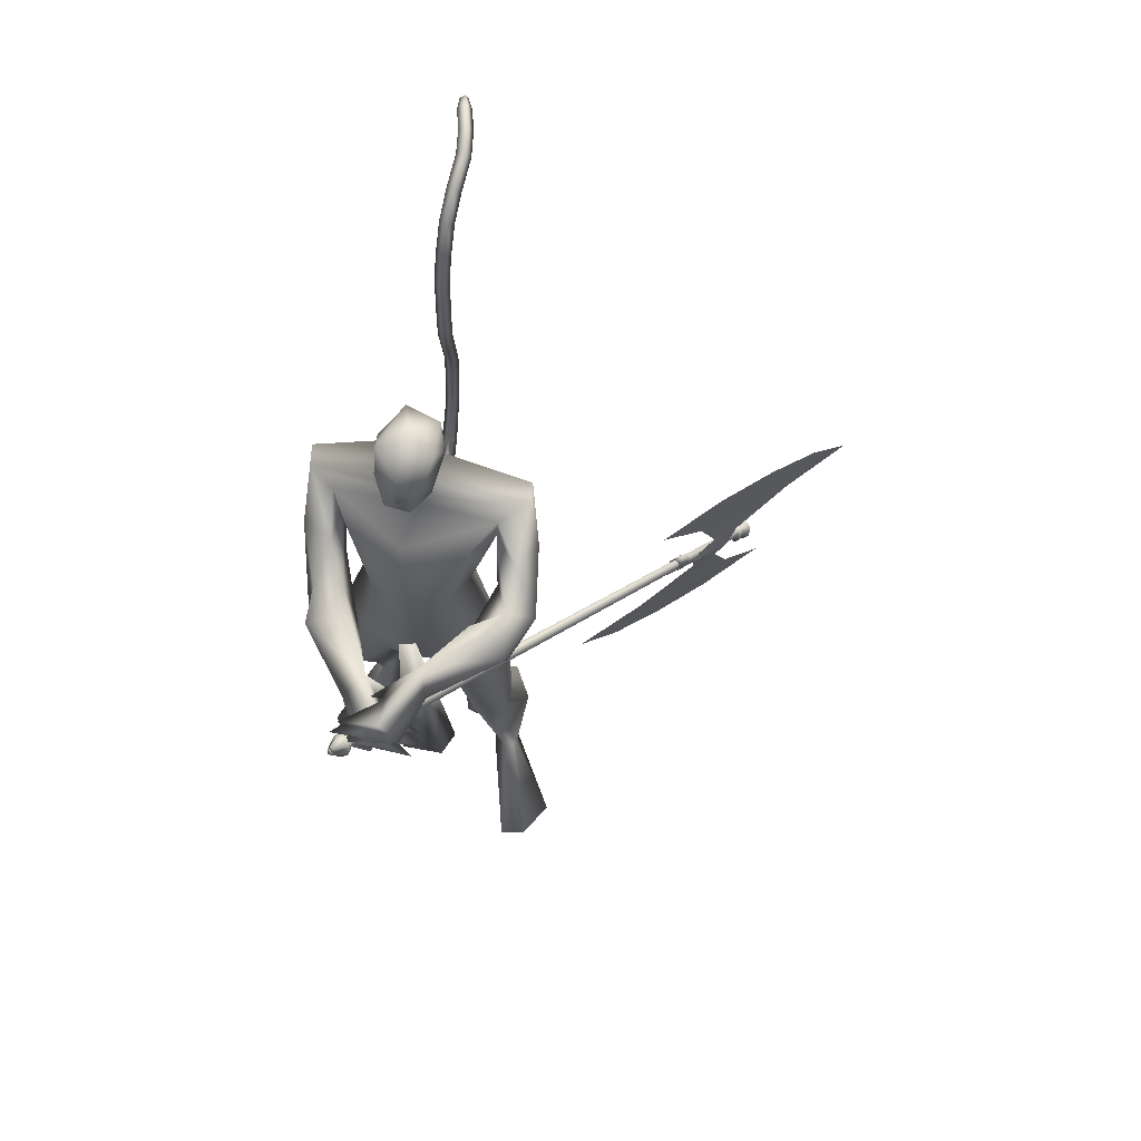
<metadata>
{"format":"obj","ext":"obj","renderer":"f3d","projection":"perspective","resolution":1024,"background":"white","views":[{"elev":64.4,"azim":95.8,"up":"+Z"}]}
</metadata>
<code>
o body.001_mesh15-geometry.001
v -0.8264 -0.2521 0.2306
v -0.6143 -0.1379 0.6158
v -0.773 -0.2173 0.2685
v -0.7667 -0.1952 0.7358
v -0.7902 -0.3293 0.7497
v -0.6231 -0.2013 0.8748
v -0.6416 -0.3082 0.8991
v -0.538 -0.3608 0.8969
v -0.6679 -0.4025 0.7004
v -0.6898 -0.2838 0.2374
v -0.4489 -0.2143 0.8786
v -0.538 -0.1557 0.8449
v -0.6947 -0.1652 1.566
v -0.5797 -0.0378 1.367
v -0.6554 0.01387 1.508
v -0.588 0.01496 1.761
v -0.643 0.1977 1.52
v -0.5054 0.171 1.896
v -0.5435 -0.1457 1.871
v -0.4478 -0.2092 1.903
v -0.5146 -0.3432 1.38
v -0.4611 -0.3206 0.8601
v -0.6313 -0.3388 0.5172
v -0.7548 -0.3194 0.2076
v -0.8284 -0.3356 0.0527
v -0.4881 -0.4977 0.07324
v -0.3305 -0.3129 0.08305
v -0.342 -0.4171 0.09642
v -0.3678 -0.2374 1.488
v -0.2941 -0.1381 1.423
v -0.3641 -0.03463 1.329
v -0.2308 -0.01045 1.511
v -0.3393 -0.1596 1.912
v -0.252 -0.0248 1.964
v -0.6427 0.02963 2
v -0.402 0.2165 1.923
v -0.4525 0.3278 2.234
v -0.5999 0.3102 2.182
v -0.2952 0.3468 2.128
v -0.4161 0.4353 2.127
v -0.6176 0.4328 2.214
v -0.6249 0.4507 2.362
v -0.6236 0.1044 2.546
v -0.6589 -0.0441 2.554
v -0.7479 -0.2952 2.132
v -0.5539 -0.2865 2.184
v -0.4305 -0.249 2.249
v -0.3042 0.135 1.919
v -0.3006 0.2356 1.497
v -0.2563 0.1242 1.436
v -0.384 0.0284 1.326
v -0.5376 0.1175 1.299
v -0.3515 0.2372 2.268
v -0.3263 -0.0224 2.299
v -0.5606 -0.3156 2.291
v -0.4708 0.04492 2.41
v -0.6242 -0.4038 2.34
v -0.5503 -0.1065 2.412
v -0.7202 -0.4137 2.335
v -0.7291 -0.4103 2.177
v -0.4711 -0.1019 2.55
v -0.3912 -0.01019 2.512
v -0.4487 0.09703 2.55
v -0.5453 0.1445 2.706
v -0.6311 0.1181 2.76
v -0.7014 -0.01876 2.743
v -0.4653 0.3332 2.318
v -0.2972 0.4201 2.303
v -0.1438 0.3979 2.209
v -0.1384 0.2651 2.056
v -0.309 0.4118 2.049
v -0.09857 0.3326 1.968
v -0.05151 0.4126 1.986
v 0.01725 0.409 2.141
v -0.1588 0.509 2.147
v -0.4195 0.495 2.252
v -0.536 0.4524 2.381
v -0.07496 0.2664 2.211
v -0.0218 0.3197 2.234
v 0.04816 0.08441 2.056
v 0.1762 0.1278 2.073
v 0.1015 0.1015 2.191
v 0.2446 -0.01106 1.997
v 0.3083 0.01437 1.952
v 0.3404 0.04479 2.011
v 0.1847 -0.08555 2.059
v 0.206 -0.02289 2.098
v 0.3528 -0.02186 2.196
v 0.3311 -0.1831 2.142
v 0.3573 0.01526 2.137
v 0.3645 -0.1692 2.021
v 0.3712 0.01614 2.082
v 0.3499 -0.215 2.078
v 0.3179 -0.1172 1.964
v -0.3408 0.03168 2.584
v -0.3615 -0.06769 2.585
v -0.4204 -0.1023 2.713
v -0.5835 -0.1124 2.711
v -0.3988 -0.03703 2.661
v -0.3652 0.03398 2.633
v -0.3921 0.08684 2.711
v -0.4673 0.1174 2.795
v -0.369 -0.01486 2.746
v -0.4902 -0.1021 2.8
v -0.3364 -0.01877 2.651
v -0.4711 -0.2778 1.983
v -0.5539 -0.4046 2.04
v -0.4753 -0.3741 1.929
v -0.4023 -0.3077 2.181
v -0.479 -0.4273 2.154
v -0.2687 -0.3727 2.026
v -0.1211 -0.3873 1.988
v -0.193 -0.3966 1.832
v -0.2054 -0.3162 1.795
v -0.2255 -0.2099 1.859
v -0.2698 -0.2537 2.026
v -0.1245 -0.2751 2.056
v 0.1327 -0.2122 1.903
v 0.06646 -0.1255 1.983
v 0.3105 -0.1337 1.877
v 0.291 -0.1181 1.806
v 0.3002 0.01431 1.809
v 0.19 -0.08493 1.867
v 0.01987 -0.1674 1.847
v 0.1453 0.05264 1.941
v 0.1558 -0.06002 1.946
v 0.2765 -0.0399 2.045
v 0.2957 -0.08803 1.993
v 0.3202 -0.09565 1.947
v 0.3338 0.07826 1.861
v 0.2749 0.113 1.962
v 0.3056 0.1319 1.904
v -0.4442 0.2176 0.8529
v -0.4567 0.3248 0.8794
v -0.4049 0.3581 1.353
v -0.2677 0.3209 0.8791
v -0.2699 0.215 0.8977
v -0.3533 0.1656 0.8383
v -0.5561 0.2257 0.6835
v -0.3871 0.1604 0.5944
v -0.4815 0.2629 0.2206
v -0.4816 0.2522 -0.002596
v -0.5317 0.3514 0.003881
v -0.01134 0.3365 0.04772
v -0.1569 0.531 0.03839
v -0.01688 0.4406 0.06442
v -0.4186 0.3639 0.1765
v -0.5718 0.3605 0.699
v -0.4373 0.4257 0.678
v -0.3516 0.369 0.8959
v -0.3739 0.3242 0.1947
v -0.8346 -0.1977 0.04691
v -0.2128 0.01444 1.682
v -0.2062 -0.05468 1.668
v -0.1311 0.07656 0.6849
v -0.1626 -0.1016 0.6413
v -0.2254 0.1251 0.6849
v -0.5375 0.01595 2.847
f 1 2 3
f 4 2 1
f 4 5 6
f 6 5 7
f 5 8 7
f 5 9 8
f 4 1 5
f 3 11 10
f 2 11 3
f 12 11 2
f 13 6 7
f 13 14 6
f 13 7 21
f 7 8 21
f 9 22 8
f 9 23 22
f 24 23 9
f 24 10 23
f 25 26 24
f 27 26 25
f 27 28 26
f 27 10 28
f 24 28 10
f 28 24 26
f 23 10 11
f 22 23 11
f 21 8 22
f 21 22 29
f 30 29 22
f 32 30 31
f 29 30 32
f 35 16 19
f 35 18 16
f 18 37 36
f 38 37 18
f 38 39 37
f 38 40 39
f 41 40 38
f 41 44 43
f 44 41 38
f 38 18 35
f 45 35 19
f 19 20 46
f 46 20 47
f 47 20 33
f 47 33 34
f 34 32 48
f 34 33 32
f 49 32 50
f 32 31 50
f 50 31 51
f 14 51 31
f 14 52 51
f 52 14 15
f 31 30 11
f 30 22 11
f 31 11 12
f 6 31 12
f 14 31 6
f 15 14 13
f 53 48 36
f 53 34 48
f 54 34 53
f 54 47 34
f 46 47 55
f 54 55 47
f 56 55 54
f 56 57 55
f 58 57 56
f 58 59 57
f 44 59 58
f 44 60 59
f 60 38 45
f 44 38 60
f 44 58 61
f 61 58 56
f 61 56 62
f 63 62 56
f 43 64 63
f 65 64 43
f 66 65 43
f 66 43 44
f 43 63 56
f 56 67 77
f 56 54 67
f 67 54 53
f 37 67 53
f 67 37 68
f 39 69 37
f 39 70 69
f 71 70 39
f 72 70 71
f 71 73 72
f 73 40 75
f 40 73 71
f 71 39 40
f 40 76 75
f 40 41 76
f 41 42 76
f 76 42 77
f 77 42 56
f 43 56 42
f 42 41 43
f 67 68 77
f 76 77 68
f 75 76 68
f 68 37 69
f 70 78 69
f 74 69 79
f 75 69 74
f 75 68 69
f 73 75 74
f 69 78 79
f 72 80 70
f 72 81 80
f 73 81 72
f 73 74 81
f 79 78 82
f 70 82 78
f 70 80 82
f 80 84 83
f 80 81 84
f 81 85 84
f 74 82 81
f 74 79 82
f 82 86 87
f 82 87 88
f 88 87 89
f 87 90 89
f 83 87 80
f 85 87 83
f 87 85 91
f 85 92 91
f 85 81 92
f 81 90 92
f 81 88 90
f 81 82 88
f 90 88 89
f 90 93 92
f 87 93 90
f 87 92 93
f 87 91 92
f 83 94 85
f 83 84 94
f 85 94 84
f 80 87 86
f 80 86 82
f 37 53 36
f 66 44 98
f 44 61 98
f 95 62 63
f 95 96 62
f 61 96 97
f 96 61 62
f 61 97 98
f 97 96 99
f 99 96 100
f 100 96 95
f 100 95 63
f 63 101 100
f 63 64 101
f 64 102 101
f 102 103 101
f 104 97 103
f 98 97 104
f 103 97 99
f 99 105 103
f 100 105 99
f 100 103 105
f 101 103 100
f 38 35 45
f 45 19 46
f 45 46 106
f 60 45 107
f 45 106 107
f 108 107 106
f 110 111 109
f 113 112 111
f 108 114 113
f 114 108 115
f 108 106 115
f 107 108 113
f 113 110 107
f 113 111 110
f 110 109 57
f 55 57 109
f 110 57 59
f 107 110 60
f 60 110 59
f 55 109 46
f 106 46 116
f 109 116 46
f 109 111 116
f 111 117 116
f 112 117 111
f 106 116 115
f 113 118 112
f 113 114 118
f 115 116 119
f 117 119 116
f 112 119 117
f 112 118 119
f 121 120 118
f 123 122 121
f 123 120 122
f 114 115 124
f 114 124 118
f 124 121 118
f 124 123 121
f 115 119 124
f 124 119 125
f 119 127 126
f 118 127 119
f 118 128 127
f 118 129 128
f 120 129 118
f 120 130 129
f 123 130 120
f 123 129 130
f 123 126 129
f 124 126 123
f 125 126 124
f 126 125 119
f 126 131 128
f 127 131 126
f 131 127 128
f 126 128 132
f 128 129 132
f 126 132 129
f 122 120 121
f 52 133 51
f 17 133 52
f 17 134 133
f 17 135 134
f 50 136 49
f 50 137 136
f 51 137 50
f 51 138 137
f 133 138 51
f 139 138 133
f 139 140 138
f 141 140 139
f 143 142 141
f 143 144 142
f 145 144 143
f 145 146 144
f 145 147 146
f 143 147 145
f 148 143 141
f 143 148 147
f 148 149 147
f 139 148 141
f 148 150 149
f 148 134 150
f 148 133 134
f 148 139 133
f 134 135 150
f 135 136 150
f 135 49 136
f 149 150 136
f 149 136 147
f 136 137 147
f 147 137 151
f 141 151 137
f 141 142 151
f 142 144 151
f 146 151 144
f 147 151 146
f 140 141 137
f 138 140 137
f 15 17 52
f 152 10 27
f 3 10 152
f 1 3 152
f 1 152 25
f 152 27 25
f 25 24 1
f 1 24 5
f 5 24 9
f 4 6 12
f 4 12 2
f 154 155 153
f 154 156 155
f 154 153 157
f 154 157 156
f 156 157 155
f 98 104 66
f 65 66 158
f 66 104 158
f 103 102 158
f 155 157 153
f 102 64 65
f 102 65 158
f 104 103 158
f 16 15 13
f 16 17 15
f 18 17 16
f 17 18 36
f 19 16 13
f 13 20 19
f 13 21 20
f 33 29 32
f 20 29 33
f 20 21 29
f 48 32 49
f 17 36 135
f 36 49 135
f 36 48 49
o body_mesh15-geometry
v -0.5742 0.01418 1.696
v -0.8115 0.02984 1.709
v -0.5759 0.06295 1.744
v -0.8083 0.07025 1.748
v -0.5828 0.01465 1.793
v -0.8112 0.03156 1.788
v -0.5814 -0.03422 1.744
v -0.8144 -0.00886 1.749
v -0.9934 0.04321 1.749
v -0.9682 0.07671 1.771
v -0.9468 0.04335 1.797
v -0.9721 0.009846 1.775
v -1.12 0.06469 1.996
v -1.092 0.09126 2
v -1.066 0.06296 2.009
v -1.095 0.03639 2.004
v -1.13 0.07785 2.228
v -1.101 0.1044 2.227
v -1.075 0.07598 2.229
v -1.103 0.04945 2.23
v -1.101 0.08719 2.491
v -1.075 0.1155 2.484
v -1.048 0.08881 2.478
v -1.073 0.06051 2.485
v -1.017 0.09534 2.727
v -0.9916 0.1236 2.72
v -0.9639 0.09696 2.713
v -0.9897 0.06865 2.721
v -0.962 0.1022 2.965
v -0.9356 0.1306 2.969
v -0.9075 0.104 2.973
v -0.9339 0.0756 2.969
v -0.9756 0.1052 3.196
v -0.9492 0.1336 3.2
v -0.9211 0.107 3.205
v -0.9475 0.0786 3.201
v -1.069 0.119 3.415
v -1.048 0.1494 3.427
v -1.024 0.1254 3.446
v -1.045 0.0949 3.434
v -1.243 0.1615 3.546
v -1.228 0.191 3.566
v -1.219 0.1665 3.595
v -1.235 0.1371 3.575
v -1.417 0.1387 3.549
v -1.426 0.1711 3.569
v -1.429 0.1507 3.602
v -1.419 0.1183 3.582
v -1.467 0.1335 3.556
v -1.473 0.1527 3.567
v -1.474 0.1407 3.587
v -1.469 0.1215 3.575
v -0.9733 0.09964 2.851
v -0.9455 0.07295 2.845
v -0.9198 0.1013 2.838
v -0.9475 0.1279 2.844
v -1.007 0.1085 3.302
v -0.9827 0.08441 3.32
v -0.9615 0.1149 3.332
v -0.9858 0.1389 3.314
v -0.9688 0.1037 3.081
v -0.9407 0.0771 3.085
v -0.9143 0.1055 3.089
v -0.9424 0.1321 3.084
v -1.121 0.08403 2.355
v -1.094 0.05563 2.358
v -1.066 0.08217 2.357
v -1.093 0.1106 2.355
v -1.136 0.07225 2.107
v -1.11 0.04395 2.115
v -1.082 0.07052 2.12
v -1.108 0.09882 2.112
v -1.059 0.09127 2.609
v -1.032 0.06458 2.603
v -1.006 0.09288 2.596
v -1.033 0.1196 2.602
v -1.139 0.1378 3.483
v -1.13 0.1134 3.513
v -1.115 0.1428 3.533
v -1.123 0.1673 3.504
v -1.315 0.1552 3.559
v -1.317 0.1344 3.591
v -1.327 0.1668 3.611
v -1.324 0.1873 3.578
v -1.077 0.05406 1.851
v -1.058 0.02369 1.875
v -1.035 0.05419 1.895
v -1.054 0.08455 1.871
v -0.6953 0.02066 1.698
v -0.6917 0.06563 1.741
v -0.6947 0.02255 1.786
v -0.6984 -0.02243 1.743
f 247 160 162
f 248 162 164
f 160 166 167
f 250 166 247
f 249 164 250
f 159 161 165
f 243 244 174
f 166 164 170
f 164 162 168
f 162 160 167
f 227 228 178
f 244 245 173
f 245 246 173
f 246 243 172
f 223 224 182
f 228 229 177
f 229 230 177
f 230 227 176
f 231 232 186
f 224 225 181
f 225 226 181
f 226 223 180
f 211 212 190
f 232 233 185
f 233 234 185
f 234 231 184
f 219 220 194
f 212 213 189
f 213 214 189
f 214 211 188
f 215 216 198
f 220 221 193
f 221 222 193
f 222 219 192
f 235 236 202
f 216 217 197
f 217 218 197
f 218 215 196
f 239 240 206
f 236 237 201
f 237 238 201
f 238 235 200
f 203 206 210
f 240 241 205
f 241 242 205
f 242 239 204
f 208 207 209
f 206 205 209
f 205 204 209
f 204 203 208
f 183 186 212
f 186 185 213
f 185 184 213
f 184 183 214
f 191 194 216
f 194 193 217
f 193 192 217
f 192 191 218
f 187 190 220
f 190 189 221
f 189 188 221
f 188 187 222
f 175 178 224
f 178 177 225
f 177 176 225
f 176 175 226
f 171 174 228
f 174 173 229
f 173 172 229
f 172 171 230
f 179 182 232
f 182 181 233
f 181 180 233
f 180 179 234
f 195 198 236
f 198 197 237
f 197 196 237
f 196 195 238
f 199 202 240
f 202 201 240
f 201 200 241
f 200 199 239
f 167 170 244
f 170 169 245
f 169 168 245
f 168 167 246
f 159 247 248
f 161 248 249
f 165 250 159
f 163 249 165
f 248 247 162
f 249 248 164
f 166 170 167
f 166 160 247
f 164 166 250
f 161 163 165
f 171 243 174
f 164 169 170
f 169 164 168
f 168 162 167
f 175 227 178
f 174 244 173
f 246 172 173
f 243 171 172
f 179 223 182
f 178 228 177
f 230 176 177
f 227 175 176
f 183 231 186
f 182 224 181
f 226 180 181
f 223 179 180
f 187 211 190
f 186 232 185
f 234 184 185
f 231 183 184
f 191 219 194
f 190 212 189
f 214 188 189
f 211 187 188
f 195 215 198
f 194 220 193
f 222 192 193
f 219 191 192
f 199 235 202
f 198 216 197
f 218 196 197
f 215 195 196
f 203 239 206
f 202 236 201
f 238 200 201
f 235 199 200
f 207 203 210
f 206 240 205
f 242 204 205
f 239 203 204
f 207 210 209
f 210 206 209
f 204 208 209
f 203 207 208
f 211 183 212
f 212 186 213
f 184 214 213
f 183 211 214
f 215 191 216
f 216 194 217
f 192 218 217
f 191 215 218
f 219 187 220
f 220 190 221
f 188 222 221
f 187 219 222
f 223 175 224
f 224 178 225
f 176 226 225
f 175 223 226
f 227 171 228
f 228 174 229
f 172 230 229
f 171 227 230
f 231 179 232
f 232 182 233
f 180 234 233
f 179 231 234
f 235 195 236
f 236 198 237
f 196 238 237
f 195 235 238
f 239 199 240
f 201 241 240
f 200 242 241
f 242 200 239
f 243 167 244
f 244 170 245
f 168 246 245
f 167 243 246
f 161 159 248
f 163 161 249
f 250 247 159
f 249 250 165
o Cylinder_Cylinder.001
v 0.3339 -0.1412 2.006
v -1.122 1.272 1.14
v 0.3218 -0.1563 2.001
v -1.131 1.26 1.137
v 0.3283 -0.1699 1.968
v -1.126 1.251 1.112
v 0.343 -0.1605 1.958
v -1.116 1.257 1.105
v 0.355 -0.1453 1.963
v -1.107 1.268 1.109
v 0.3486 -0.1317 1.996
v -1.112 1.278 1.133
v 0.3512 -0.154 2.036
v 0.3299 -0.1808 2.028
v 0.3413 -0.205 1.969
v 0.3674 -0.1882 1.952
v 0.3888 -0.1614 1.96
v 0.3773 -0.1372 2.02
v 0.3933 -0.2012 2.029
v 0.3866 -0.2096 2.026
v 0.3902 -0.2172 2.008
v 0.3984 -0.2119 2.003
v 0.4051 -0.2035 2.005
v 0.4015 -0.1959 2.024
v -1.13 1.283 1.153
v -1.147 1.262 1.146
v -1.138 1.243 1.1
v -1.117 1.256 1.087
v -1.101 1.277 1.093
v -1.11 1.296 1.14
v -1.138 1.288 1.138
v -1.15 1.273 1.134
v -1.143 1.259 1.1
v -1.128 1.268 1.09
v -1.116 1.284 1.095
v -1.123 1.298 1.129
v -1.144 1.334 1.121
v -1.134 1.313 1.068
v -1.153 1.289 1.061
v -1.176 1.274 1.076
v -1.186 1.296 1.129
v -1.167 1.319 1.136
v -0.7231 0.9633 1.781
v -1.485 1.703 1.331
v -0.8796 0.9934 1.266
v -0.8468 1.033 1.257
v -1.053 1.233 1.135
v -1.129 1.386 1.686
v -1.01 1.191 1.161
v -1.315 1.561 1.548
v -1.031 1.212 1.148
v -0.9877 1.169 1.174
v -0.9337 1.191 1.772
v -0.9919 1.178 1.291
v -1.085 1.269 1.236
v -0.8953 1.114 1.549
v -1.26 1.468 1.334
v -0.947 1.13 1.198
v -0.9437 1.114 1.236
v -0.8886 1.056 1.341
v -0.924 1.037 1.24
v -0.8895 1.074 1.232
v -0.9334 1.067 1.244
v -0.911 1.081 1.245
v 0.3463 -0.1674 1.941
v -1.112 1.251 1.088
v 0.3316 -0.1769 1.951
v -1.123 1.244 1.095
v 0.3212 -0.1717 1.977
v -1.131 1.248 1.117
v 0.3251 -0.1632 1.984
v -1.128 1.254 1.12
v 0.3372 -0.1481 1.989
v -1.119 1.265 1.123
v 0.3519 -0.1387 1.979
v -1.108 1.271 1.116
v 0.359 -0.1369 1.97
v -1.103 1.274 1.112
v 0.3583 -0.1523 1.946
v -1.104 1.262 1.092
v 0.3707 -0.1951 1.935
v 0.3446 -0.212 1.952
v 0.3274 -0.2054 1.992
v 0.3331 -0.1877 2.011
v 0.3545 -0.1609 2.019
v 0.3806 -0.1441 2.003
v 0.3945 -0.1437 1.98
v 0.3921 -0.1683 1.943
v 0.4017 -0.2188 1.986
v 0.3935 -0.2241 1.991
v 0.387 -0.2197 2.009
v 0.3899 -0.2165 2.009
v 0.3966 -0.2081 2.012
v 0.4048 -0.2029 2.007
v 0.408 -0.2004 2.005
v 0.4083 -0.2104 1.988
v -1.114 1.249 1.07
v -1.135 1.236 1.083
v -1.149 1.242 1.116
v -1.144 1.255 1.129
v -1.127 1.276 1.136
v -1.106 1.289 1.123
v -1.096 1.29 1.106
v -1.097 1.27 1.076
v -1.125 1.261 1.073
v -1.14 1.252 1.083
v -1.151 1.257 1.109
v -1.147 1.266 1.117
v -1.134 1.281 1.121
v -1.119 1.291 1.112
v -1.112 1.292 1.102
v -1.113 1.277 1.078
v -1.183 1.325 1.075
v -1.13 1.306 1.051
v -1.128 1.328 1.085
v -1.14 1.327 1.104
v -1.164 1.312 1.119
v -1.183 1.289 1.112
v -1.188 1.273 1.095
v -1.172 1.267 1.059
v -1.149 1.282 1.044
v -0.5724 0.6452 1.002
v -1.335 1.385 0.5521
v -0.8805 0.9953 1.271
v -0.8478 1.035 1.261
v -1.054 1.235 1.14
v -0.9284 0.9622 0.6469
v -1.011 1.193 1.165
v -1.124 1.158 0.5606
v -1.032 1.214 1.153
v -0.9886 1.171 1.178
v -0.7429 0.7878 0.7853
v -0.9537 1.097 1.093
v -1.047 1.188 1.038
v -0.7885 0.8889 0.9969
v -1.153 1.243 0.782
v -0.9479 1.132 1.202
v -0.9347 1.095 1.189
v -0.8568 0.9892 1.176
v -0.925 1.039 1.245
v -0.8904 1.076 1.236
v -0.9286 1.056 1.219
v -0.9052 1.069 1.215
f 251 252 253
f 253 254 320
f 319 320 256
f 255 256 257
f 257 258 259
f 259 260 327
f 252 262 280
f 261 262 251
f 327 328 261
f 261 251 268
f 268 263 274
f 327 261 268
f 259 327 337
f 257 259 267
f 255 257 265
f 319 255 333
f 253 319 264
f 251 253 263
f 273 271 272
f 337 268 345
f 267 337 273
f 266 267 272
f 265 266 271
f 333 265 271
f 264 333 341
f 263 264 270
f 275 280 281
f 262 328 280
f 328 260 353
f 260 258 279
f 258 256 277
f 256 320 349
f 320 254 276
f 254 252 276
f 280 353 361
f 353 279 285
f 279 278 285
f 278 277 284
f 277 349 283
f 349 276 357
f 276 275 281
f 291 292 363
f 369 291 363
f 290 369 363
f 289 290 363
f 288 289 363
f 365 288 363
f 287 365 363
f 292 287 363
f 282 281 292
f 357 282 291
f 283 357 369
f 284 283 290
f 285 284 288
f 361 285 365
f 286 361 287
f 281 286 287
f 295 311 312
f 296 312 310
f 312 308 314
f 310 312 314
f 295 310 311
f 310 295 296
f 313 310 314
f 310 313 311
f 306 303 293
f 315 317 316
f 317 319 320
f 319 321 322
f 321 323 322
f 323 325 324
f 325 327 326
f 316 347 330
f 329 315 330
f 327 329 328
f 329 338 315
f 338 346 339
f 327 337 338
f 325 336 337
f 323 335 325
f 321 334 335
f 319 333 321
f 317 332 319
f 315 331 332
f 339 346 340
f 337 345 338
f 336 344 337
f 335 343 336
f 334 342 335
f 333 341 342
f 332 340 341
f 331 339 340
f 347 355 354
f 330 354 328
f 328 353 326
f 326 352 351
f 324 351 322
f 322 350 349
f 320 349 348
f 318 348 347
f 354 362 361
f 353 361 360
f 352 360 359
f 351 359 350
f 350 358 349
f 349 357 348
f 348 356 355
f 370 363 371
f 369 363 370
f 368 363 369
f 367 363 368
f 366 363 367
f 365 363 366
f 364 363 365
f 371 363 364
f 356 370 355
f 357 369 370
f 358 368 369
f 359 367 358
f 360 366 367
f 361 365 360
f 362 364 361
f 355 371 362
f 374 375 391
f 375 389 391
f 391 393 387
f 389 393 391
f 374 390 389
f 389 375 374
f 392 393 389
f 389 390 392
f 382 385 372
f 252 254 253
f 319 253 320
f 255 319 256
f 256 258 257
f 258 260 259
f 260 328 327
f 275 252 280
f 262 252 251
f 328 262 261
f 251 263 268
f 263 269 274
f 337 327 268
f 267 259 337
f 266 257 267
f 257 266 265
f 255 265 333
f 319 333 264
f 253 264 263
f 269 270 274
f 270 341 274
f 274 273 345
f 341 271 274
f 271 273 274
f 268 274 345
f 337 345 273
f 267 273 272
f 266 272 271
f 341 333 271
f 270 264 341
f 269 263 270
f 280 286 281
f 328 353 280
f 260 279 353
f 258 278 279
f 278 258 277
f 277 256 349
f 349 320 276
f 252 275 276
f 286 280 361
f 361 353 285
f 278 284 285
f 277 283 284
f 349 357 283
f 276 282 357
f 282 276 281
f 291 282 292
f 369 357 291
f 290 283 369
f 289 284 290
f 284 289 288
f 285 288 365
f 361 365 287
f 292 281 287
f 296 295 312
f 308 309 314
f 307 294 300
f 307 300 298
f 306 298 303
f 307 298 306
f 307 306 304
f 308 304 309
f 302 304 308
f 297 305 301
f 305 307 304
f 301 305 304
f 299 301 304
f 302 299 304
f 317 318 316
f 318 317 320
f 320 319 322
f 323 324 322
f 325 326 324
f 327 328 326
f 347 354 330
f 315 316 330
f 329 330 328
f 338 331 315
f 331 338 339
f 329 327 338
f 327 325 337
f 335 336 325
f 323 321 335
f 333 334 321
f 332 333 319
f 317 315 332
f 346 345 340
f 344 343 342
f 340 342 341
f 345 344 340
f 344 342 340
f 345 346 338
f 344 345 337
f 343 344 336
f 342 343 335
f 334 333 342
f 333 332 341
f 332 331 340
f 355 362 354
f 354 353 328
f 353 352 326
f 324 326 351
f 351 350 322
f 320 322 349
f 318 320 348
f 316 318 347
f 353 354 361
f 352 353 360
f 351 352 359
f 359 358 350
f 358 357 349
f 357 356 348
f 347 348 355
f 370 371 355
f 356 357 370
f 357 358 369
f 367 368 358
f 359 360 367
f 365 366 360
f 364 365 361
f 371 364 362
f 390 374 391
f 393 388 387
f 373 386 379
f 379 386 377
f 377 385 382
f 377 386 385
f 386 384 385
f 383 387 388
f 383 381 387
f 384 376 380
f 385 384 383
f 384 380 383
f 380 378 383
f 378 381 383

</code>
